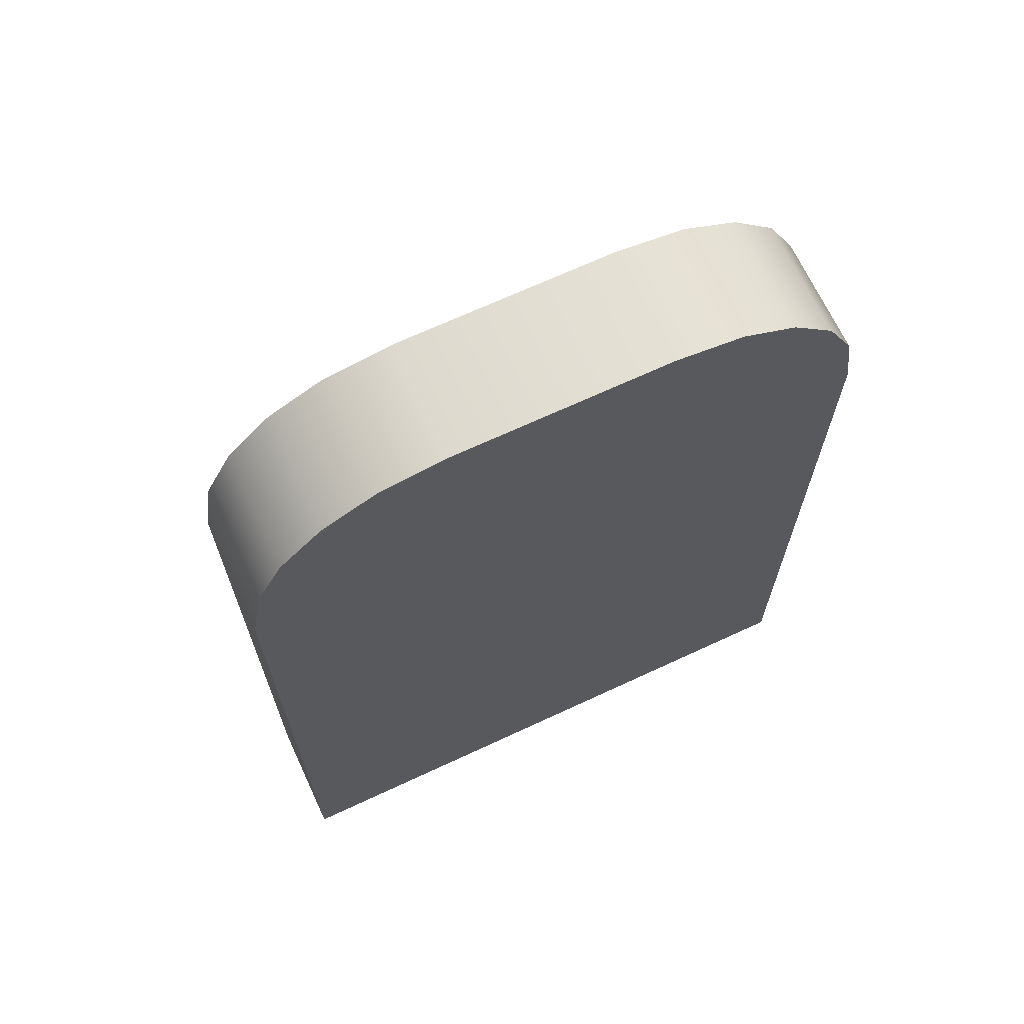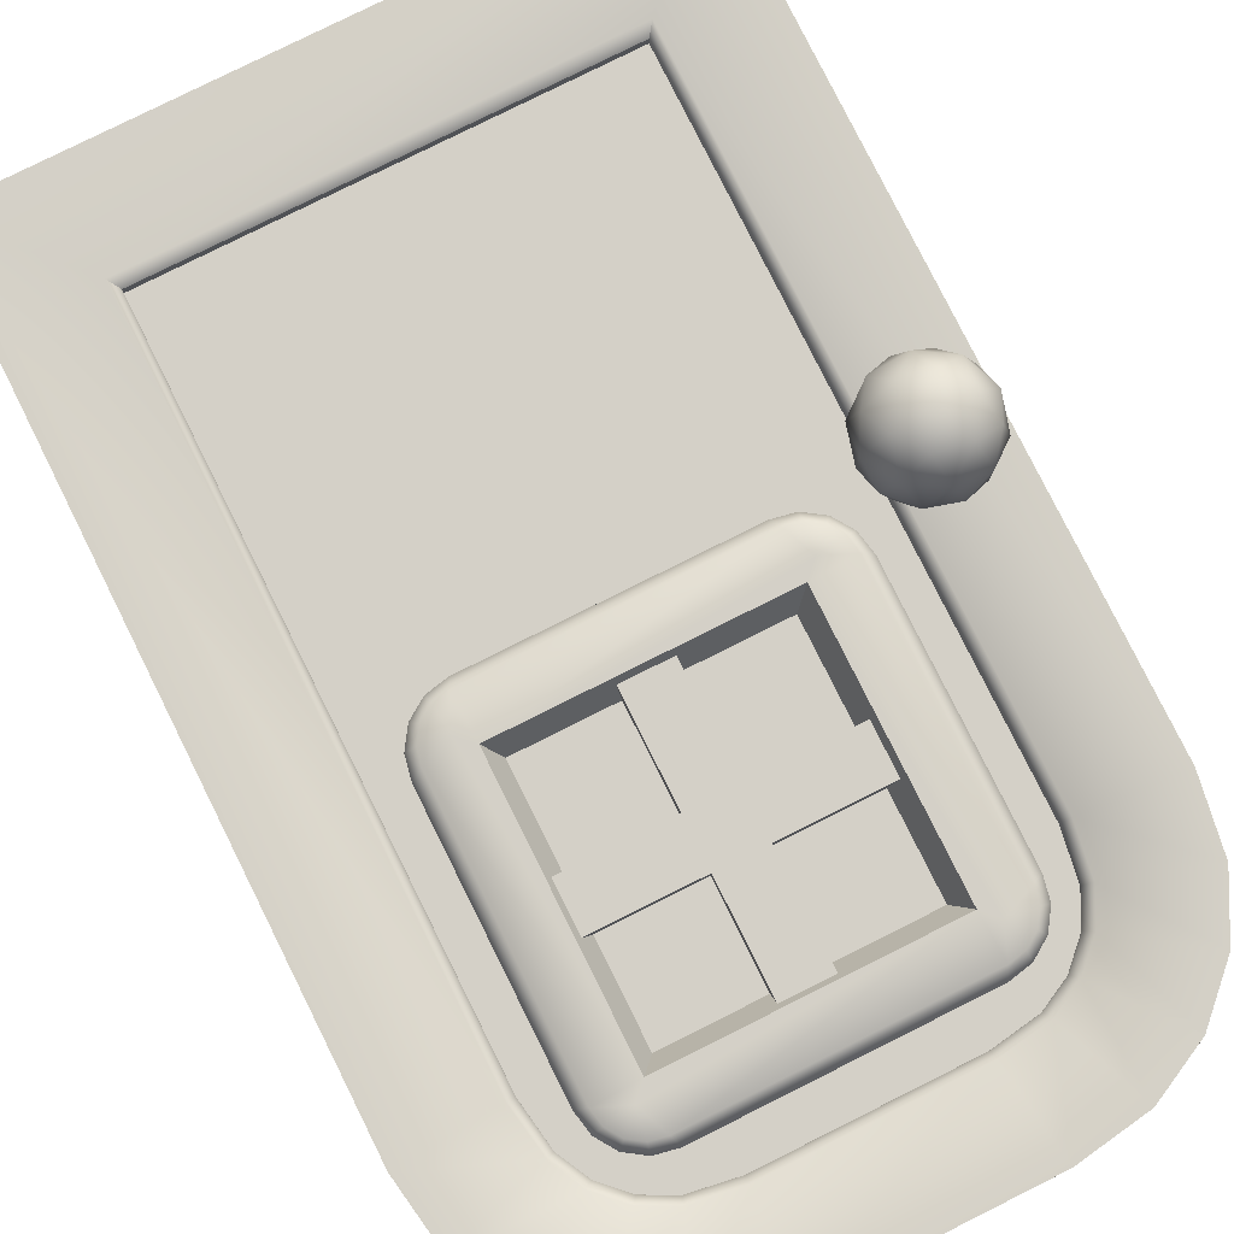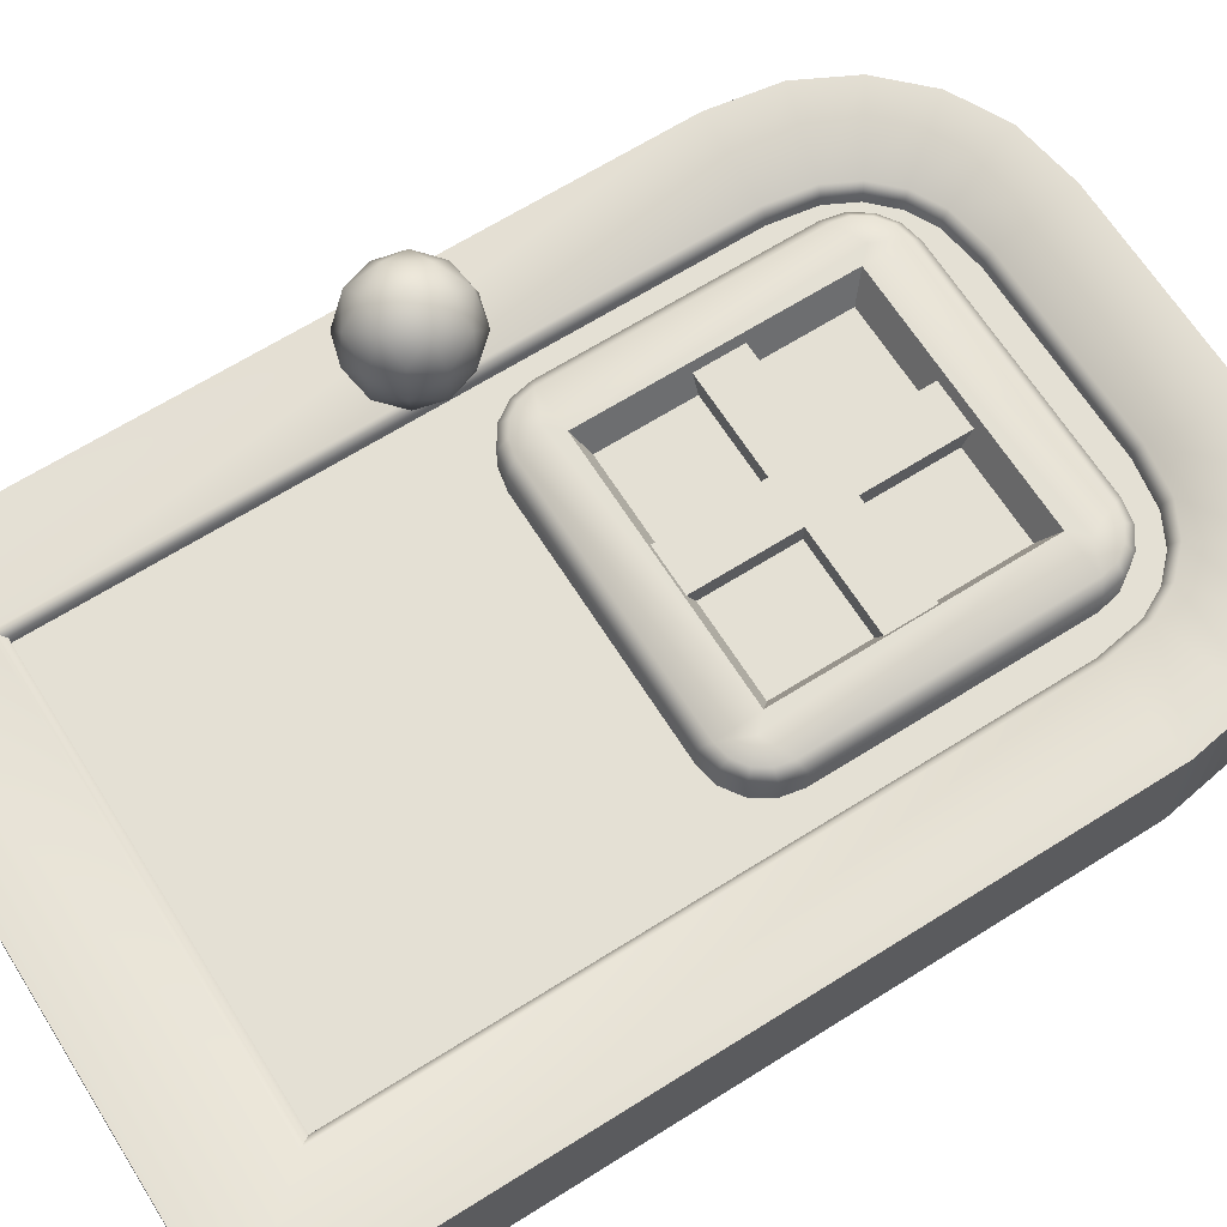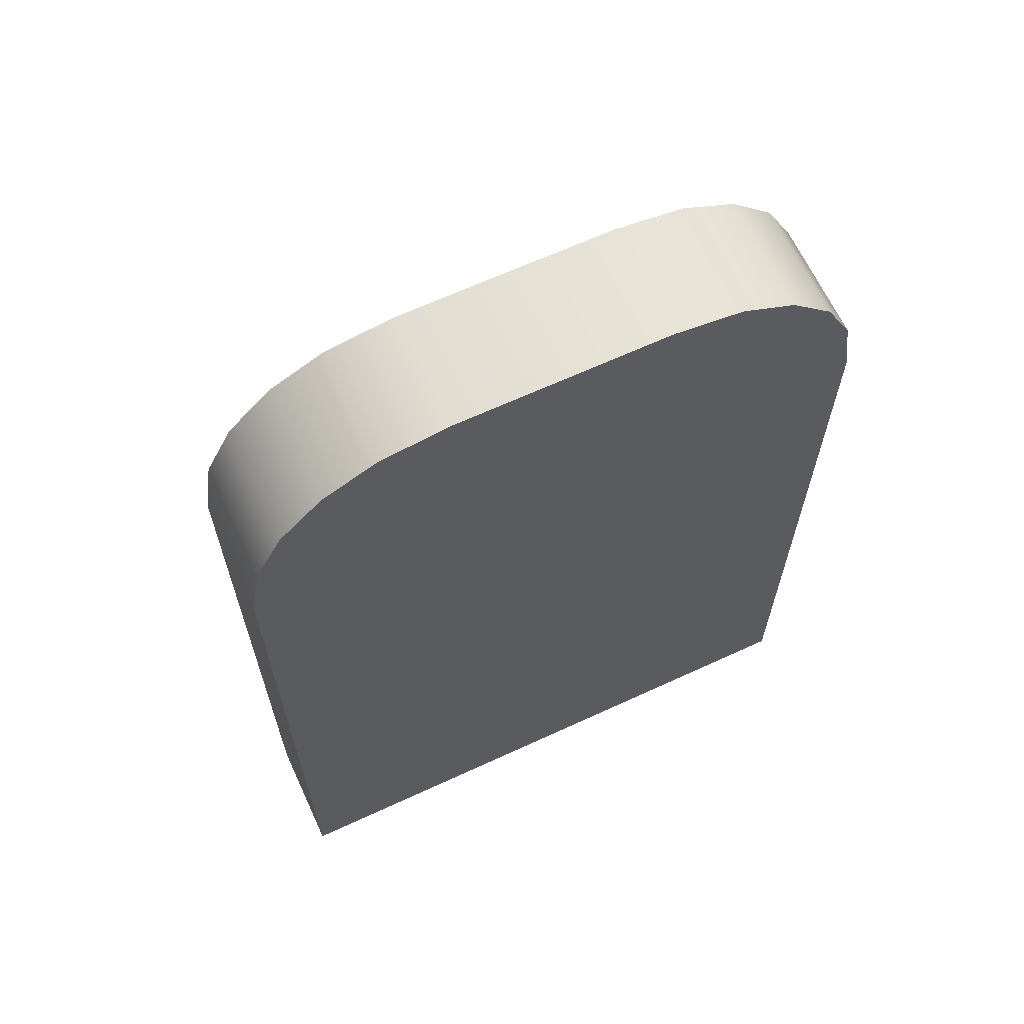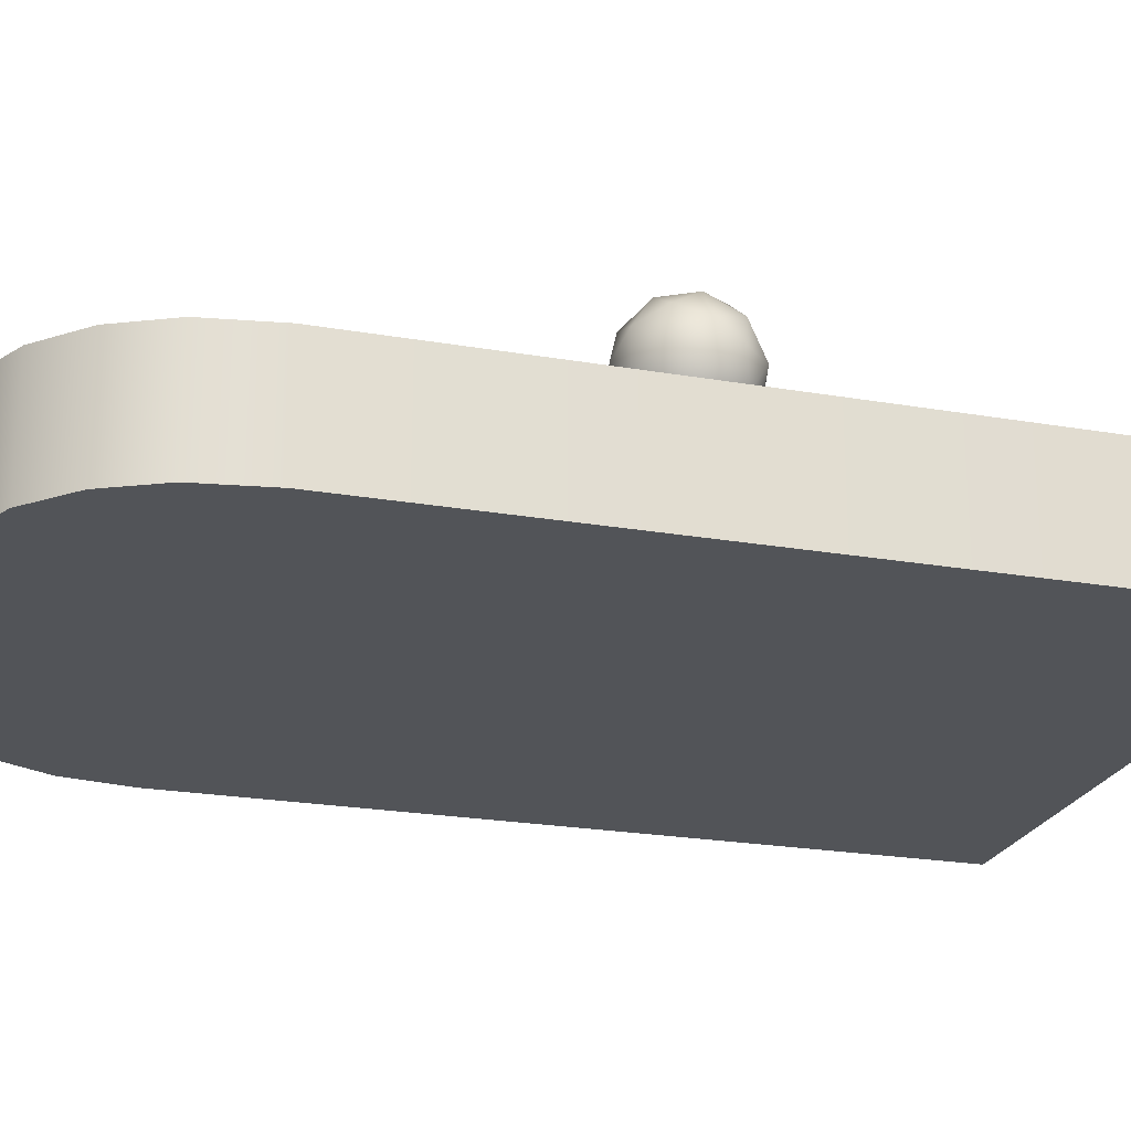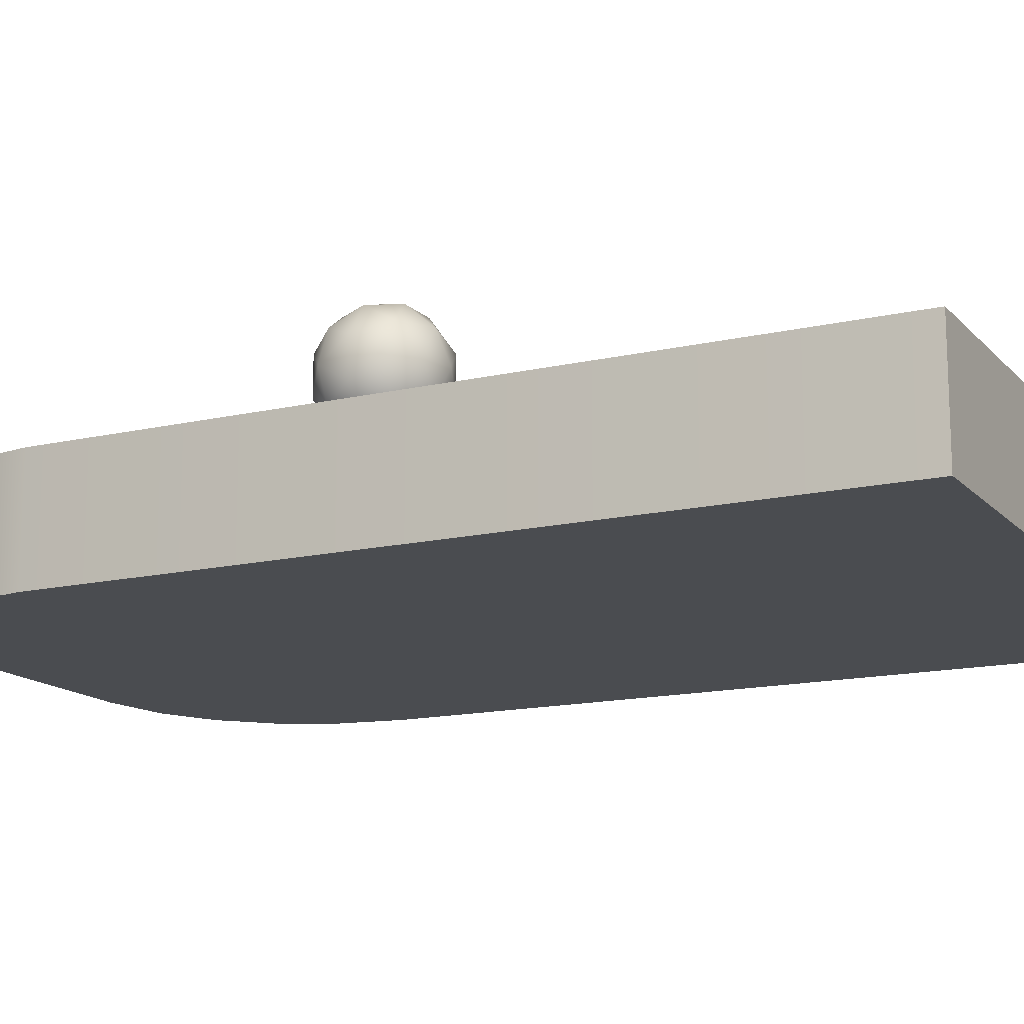
<metadata>
{"format":"obj","ext":"obj","renderer":"f3d","projection":"perspective","resolution":1024,"background":"white","views":[{"elev":68.3,"azim":155.0,"up":"+Y"},{"elev":79.9,"azim":153.5,"up":"+Z"},{"elev":66.1,"azim":57.7,"up":"+Z"},{"elev":65.3,"azim":155.1,"up":"+Y"},{"elev":-22.9,"azim":-106.5,"up":"+Z"},{"elev":-14.8,"azim":-63.4,"up":"+Z"}]}
</metadata>
<code>
o house_door
v -0.81 0.4 2.703
v 0.81 0.4 2.703
v -0.4564 2.872 2.703
v -0.2772 2.9 2.703
v -0.5976 2.8 2.703
v -0.7096 2.688 2.703
v -0.7815 2.546 2.703
v -0.81 2.367 2.703
v 0.2772 2.9 2.703
v 0.4564 2.872 2.703
v 0.5976 2.8 2.703
v 0.7096 2.688 2.703
v 0.7815 2.546 2.703
v 0.81 2.367 2.703
v -0.55 0.6834 2.606
v 0.55 0.6834 2.606
v -0.3617 2.635 2.606
v -0.2446 2.653 2.606
v -0.4354 2.597 2.606
v -0.4939 2.539 2.606
v -0.5314 2.465 2.606
v -0.55 2.348 2.606
v 0.2446 2.653 2.606
v 0.3617 2.635 2.606
v 0.4354 2.597 2.606
v 0.4939 2.539 2.606
v 0.5315 2.465 2.606
v 0.55 2.348 2.606
v -0.369 2.653 2.699
v -0.3617 2.635 2.678
v -0.2446 2.653 2.678
v -0.2471 2.673 2.699
v -0.4478 2.613 2.699
v -0.4354 2.597 2.678
v -0.5103 2.55 2.699
v -0.4939 2.539 2.678
v -0.5503 2.471 2.699
v -0.5314 2.465 2.678
v -0.5694 2.349 2.699
v -0.55 2.348 2.678
v 0.2471 2.673 2.699
v 0.2446 2.653 2.678
v 0.3617 2.635 2.678
v 0.369 2.653 2.699
v 0.4354 2.597 2.678
v 0.4478 2.613 2.699
v 0.4939 2.539 2.678
v 0.5103 2.55 2.699
v 0.5315 2.465 2.678
v 0.5503 2.471 2.699
v 0.55 2.348 2.678
v 0.5694 2.349 2.699
v -0.55 0.6834 2.678
v -0.5692 0.6581 2.699
v 0.5692 0.6581 2.699
v 0.55 0.6834 2.678
v -0.6187 0.49 2.652
v 0.6187 0.49 2.652
v -0.6187 2.717 2.652
v 0.6187 2.717 2.652
v -0.2167 0.49 2.652
v 0.2167 0.49 2.652
v 0.2167 2.717 2.652
v -0.2167 2.717 2.652
v -0.65 1.459 2.793
v -0.5412 1.542 2.874
v -0.6916 1.542 2.924
v -0.7845 1.542 2.793
v -0.6916 1.542 2.662
v -0.5412 1.542 2.712
v -0.6084 1.677 2.924
v -0.7588 1.677 2.874
v -0.7588 1.677 2.712
v -0.6084 1.677 2.662
v -0.5155 1.677 2.793
v -0.65 1.76 2.793
v -0.6744 1.482 2.87
v -0.586 1.482 2.84
v -0.6105 1.531 2.917
v -0.522 1.531 2.793
v -0.586 1.482 2.745
v -0.7291 1.482 2.793
v -0.7535 1.531 2.87
v -0.6744 1.482 2.716
v -0.7535 1.531 2.716
v -0.6105 1.531 2.668
v -0.5069 1.61 2.84
v -0.5069 1.61 2.745
v -0.65 1.61 2.947
v -0.5616 1.61 2.917
v -0.793 1.61 2.84
v -0.7384 1.61 2.917
v -0.7384 1.61 2.668
v -0.793 1.61 2.745
v -0.5616 1.61 2.668
v -0.65 1.61 2.639
v -0.5465 1.689 2.87
v -0.6895 1.689 2.917
v -0.7779 1.689 2.793
v -0.6895 1.689 2.668
v -0.5465 1.689 2.716
v -0.6256 1.738 2.87
v -0.5709 1.738 2.793
v -0.714 1.738 2.84
v -0.714 1.738 2.745
v -0.6256 1.738 2.716
v 1e-06 2.09 2.759
v -0.81 0.4 2.397
v 0.81 0.4 2.397
v -0.4564 2.872 2.397
v -0.2772 2.9 2.397
v -0.5976 2.8 2.397
v -0.7096 2.688 2.397
v -0.7815 2.546 2.397
v -0.81 2.367 2.397
v 0.2772 2.9 2.397
v 0.4564 2.872 2.397
v 0.5976 2.8 2.397
v 0.7096 2.688 2.397
v 0.7815 2.546 2.397
v 0.81 2.367 2.397
v -0.633 2.584 2.397
v 0.633 2.584 2.397
v 0.633 0.567 2.397
v -0.633 0.567 2.397
v -0.4103 2.029 2.724
v -0.4103 2.151 2.724
v -0.4103 2.029 2.592
v -0.4103 2.151 2.592
v 0.4103 2.029 2.724
v 0.4103 2.151 2.724
v 0.4103 2.029 2.592
v 0.4103 2.151 2.592
v 0.06063 1.689 2.724
v -0.06063 1.689 2.724
v -0.06063 1.689 2.592
v 0.06063 1.689 2.592
v -0.06063 2.491 2.724
v 0.06063 2.491 2.724
v 0.06063 2.491 2.592
v -0.06063 2.491 2.592
v 0.06063 2.029 2.592
v -0.06063 2.029 2.592
v -0.06063 2.151 2.592
v 0.06063 2.151 2.592
v -0.06063 2.029 2.724
v 0.06063 2.029 2.724
v 0.06063 2.151 2.724
v -0.06063 2.151 2.724
v -0.3312 1.759 2.748
v -0.3312 2.421 2.748
v 0.3312 1.759 2.748
v 0.3312 2.421 2.748
v -0.2975 1.793 2.672
v -0.2975 2.388 2.672
v 0.2975 2.388 2.672
v 0.2975 1.793 2.672
v -0.3246 1.62 2.51
v -0.4699 1.765 2.51
v -0.3802 1.631 2.51
v -0.4273 1.663 2.51
v -0.4588 1.71 2.51
v -0.4699 2.415 2.51
v -0.3246 2.56 2.51
v -0.4588 2.47 2.51
v -0.4273 2.517 2.51
v -0.3802 2.549 2.51
v 0.4698 1.765 2.51
v 0.3246 1.62 2.51
v 0.4588 1.71 2.51
v 0.4273 1.663 2.51
v 0.3801 1.631 2.51
v 0.3246 2.56 2.51
v 0.4698 2.415 2.51
v 0.3801 2.549 2.51
v 0.4273 2.517 2.51
v 0.4588 2.47 2.51
v -0.3671 1.723 2.748
v -0.3671 2.457 2.748
v 0.3671 2.457 2.748
v 0.3671 1.723 2.748
v -0.4423 1.754 2.748
v -0.4699 1.765 2.723
v -0.3246 1.62 2.723
v -0.336 1.648 2.748
v -0.4588 1.71 2.723
v -0.4341 1.713 2.748
v -0.4273 1.663 2.723
v -0.411 1.679 2.748
v -0.3802 1.631 2.723
v -0.3767 1.656 2.748
v -0.336 2.532 2.748
v -0.3246 2.56 2.723
v -0.4699 2.415 2.723
v -0.4423 2.426 2.748
v -0.3802 2.549 2.723
v -0.3767 2.524 2.748
v -0.4273 2.517 2.723
v -0.411 2.501 2.748
v -0.4588 2.47 2.723
v -0.4341 2.467 2.748
v 0.4423 2.426 2.748
v 0.4698 2.415 2.723
v 0.3246 2.56 2.723
v 0.336 2.532 2.748
v 0.4588 2.47 2.723
v 0.4341 2.467 2.748
v 0.4273 2.517 2.723
v 0.411 2.501 2.748
v 0.3801 2.549 2.723
v 0.3766 2.524 2.748
v 0.336 1.648 2.748
v 0.3246 1.62 2.723
v 0.4698 1.765 2.723
v 0.4423 1.754 2.748
v 0.3801 1.631 2.723
v 0.3766 1.656 2.748
v 0.4273 1.663 2.723
v 0.411 1.679 2.748
v 0.4588 1.71 2.723
v 0.4341 1.713 2.748
f 34 36 20 19
f 30 34 19 17
f 32 41 9 4
f 36 38 21 20
f 38 40 22 21
f 40 53 15 22
f 45 43 24 25
f 47 45 25 26
f 49 47 26 27
f 51 49 27 28
f 56 51 28 16
f 53 56 16 15
f 42 31 18 23
f 43 42 23 24
f 39 37 7 8
f 54 39 8 1
f 41 44 10 9
f 44 46 11 10
f 46 48 12 11
f 29 32 4 3
f 55 54 1 2
f 48 50 13 12
f 33 29 3 5
f 50 52 14 13
f 35 33 5 6
f 52 55 2 14
f 37 35 6 7
f 54 55 56 53
f 30 31 32 29
f 34 30 29 33
f 36 34 33 35
f 38 36 35 37
f 40 38 37 39
f 42 43 44 41
f 43 45 46 44
f 45 47 48 46
f 47 49 50 48
f 49 51 52 50
f 55 52 51 56
f 41 32 31 42
f 39 54 53 40
f 31 30 17 18
f 62 58 60 63
f 57 61 64 59
f 61 62 63 64
f 65 78 77
f 66 78 80
f 65 77 82
f 65 82 84
f 65 84 81
f 66 80 87
f 67 79 89
f 68 83 91
f 69 85 93
f 70 86 95
f 66 87 90
f 67 89 92
f 68 91 94
f 69 93 96
f 70 95 88
f 71 97 102
f 72 98 104
f 73 99 105
f 74 100 106
f 75 101 103
f 103 106 76
f 103 101 106
f 101 74 106
f 106 105 76
f 106 100 105
f 100 73 105
f 105 104 76
f 105 99 104
f 99 72 104
f 104 102 76
f 104 98 102
f 98 71 102
f 102 103 76
f 102 97 103
f 97 75 103
f 88 101 75
f 88 95 101
f 95 74 101
f 96 100 74
f 96 93 100
f 93 73 100
f 94 99 73
f 94 91 99
f 91 72 99
f 92 98 72
f 92 89 98
f 89 71 98
f 90 97 71
f 90 87 97
f 87 75 97
f 95 96 74
f 95 86 96
f 86 69 96
f 93 94 73
f 93 85 94
f 85 68 94
f 91 92 72
f 91 83 92
f 83 67 92
f 89 90 71
f 89 79 90
f 79 66 90
f 87 88 75
f 87 80 88
f 80 70 88
f 81 86 70
f 81 84 86
f 84 69 86
f 84 85 69
f 84 82 85
f 82 68 85
f 82 83 68
f 82 77 83
f 77 67 83
f 80 81 70
f 80 78 81
f 78 65 81
f 77 79 67
f 77 78 79
f 78 66 79
f 11 12 119 118
f 3 4 111 110
f 12 13 120 119
f 5 3 110 112
f 13 14 121 120
f 6 5 112 113
f 14 2 109 121
f 7 6 113 114
f 4 9 116 111
f 8 7 114 115
f 1 8 115 108
f 9 10 117 116
f 2 1 108 109
f 10 11 118 117
f 111 116 123 122
f 116 117 123
f 117 118 123
f 118 119 123
f 119 120 123
f 120 121 123
f 121 109 124 123
f 109 108 125 124
f 108 115 122 125
f 115 114 122
f 114 113 122
f 113 112 122
f 112 110 122
f 110 111 122
f 122 123 124 125
f 126 127 129 128
f 132 133 131 130
f 146 149 127 126
f 142 132 130 147
f 144 129 127 149
f 136 137 134 135
f 144 149 138 141
f 140 141 138 139
f 142 147 134 137
f 149 148 139 138
f 133 145 148 131
f 148 145 140 139
f 128 143 146 126
f 146 143 136 135
f 130 131 148 147
f 147 148 149 146
f 147 146 135 134
f 151 153 180 205 192 179
f 158 184 190 160
f 150 152 157 154
f 150 151 179 195 182 178
f 153 152 181 215 202 180
f 161 188 186 162
f 200 165 163 194
f 173 204 210 175
f 157 156 155 154
f 151 150 154 155
f 153 151 155 156
f 152 153 156 157
f 162 186 183 159
f 160 190 188 161
f 192 197 179
f 158 169 213 184
f 193 164 167 196
f 198 166 165 200
f 202 207 180
f 196 167 166 198
f 177 206 203 174
f 175 210 208 176
f 212 217 181
f 176 208 206 177
f 213 169 172 216
f 218 171 170 220
f 216 172 171 218
f 191 185 178
f 189 191 178
f 187 189 178
f 183 194 163 159
f 173 164 193 204
f 197 199 179
f 199 201 179
f 201 195 179
f 220 170 168 214
f 217 219 181
f 219 221 181
f 221 215 181
f 211 205 180
f 209 211 180
f 207 209 180
f 168 174 203 214
f 152 150 178 185 212 181
f 183 186 187 182
f 186 188 189 187
f 188 190 191 189
f 190 184 185 191
f 193 196 197 192
f 196 198 199 197
f 198 200 201 199
f 200 194 195 201
f 203 206 207 202
f 206 208 209 207
f 208 210 211 209
f 210 204 205 211
f 213 216 217 212
f 216 218 219 217
f 218 220 221 219
f 220 214 215 221
f 212 185 184 213
f 182 195 194 183
f 192 205 204 193
f 202 215 214 203
f 182 187 178

</code>
